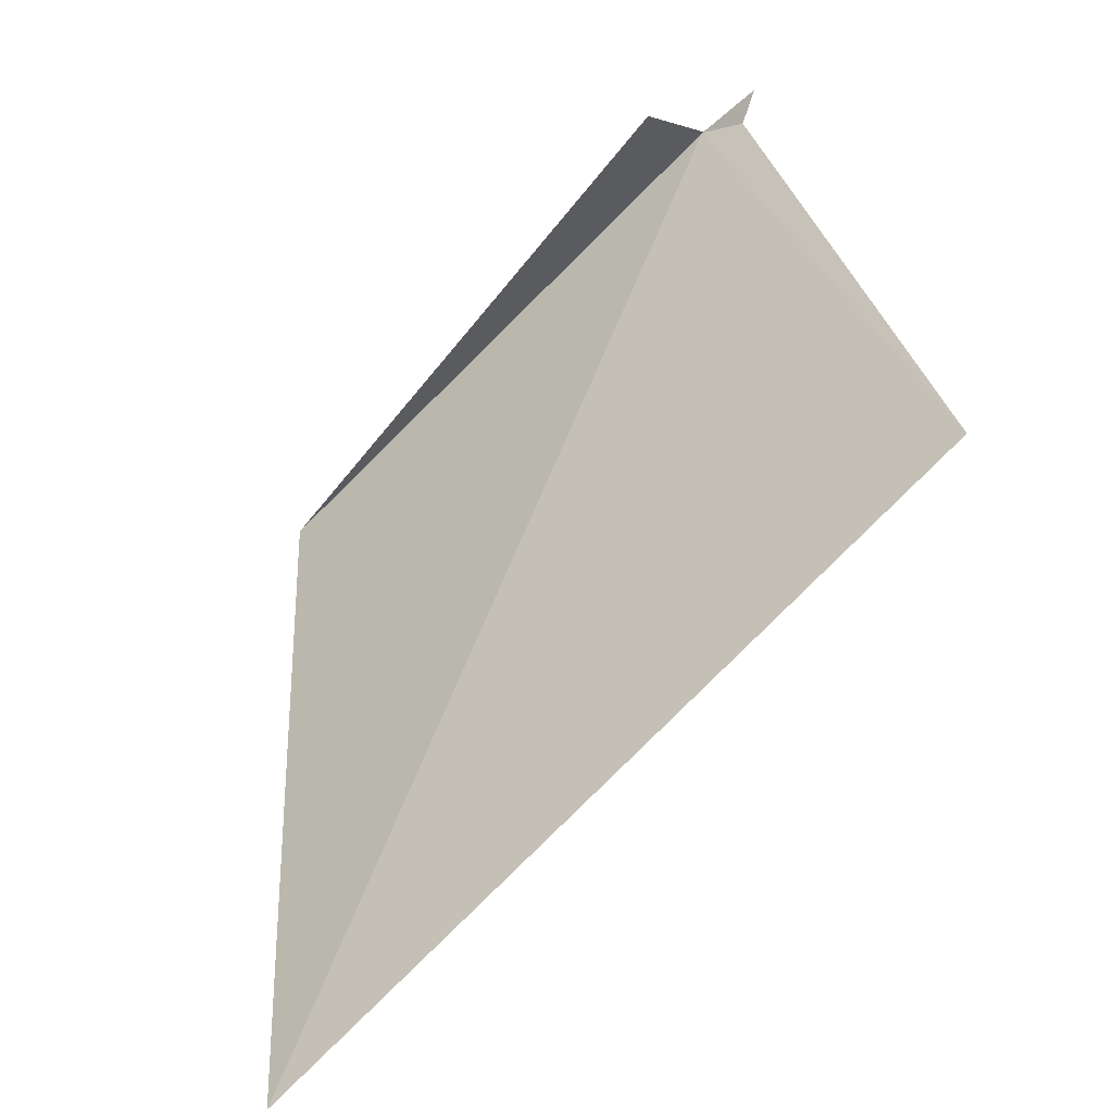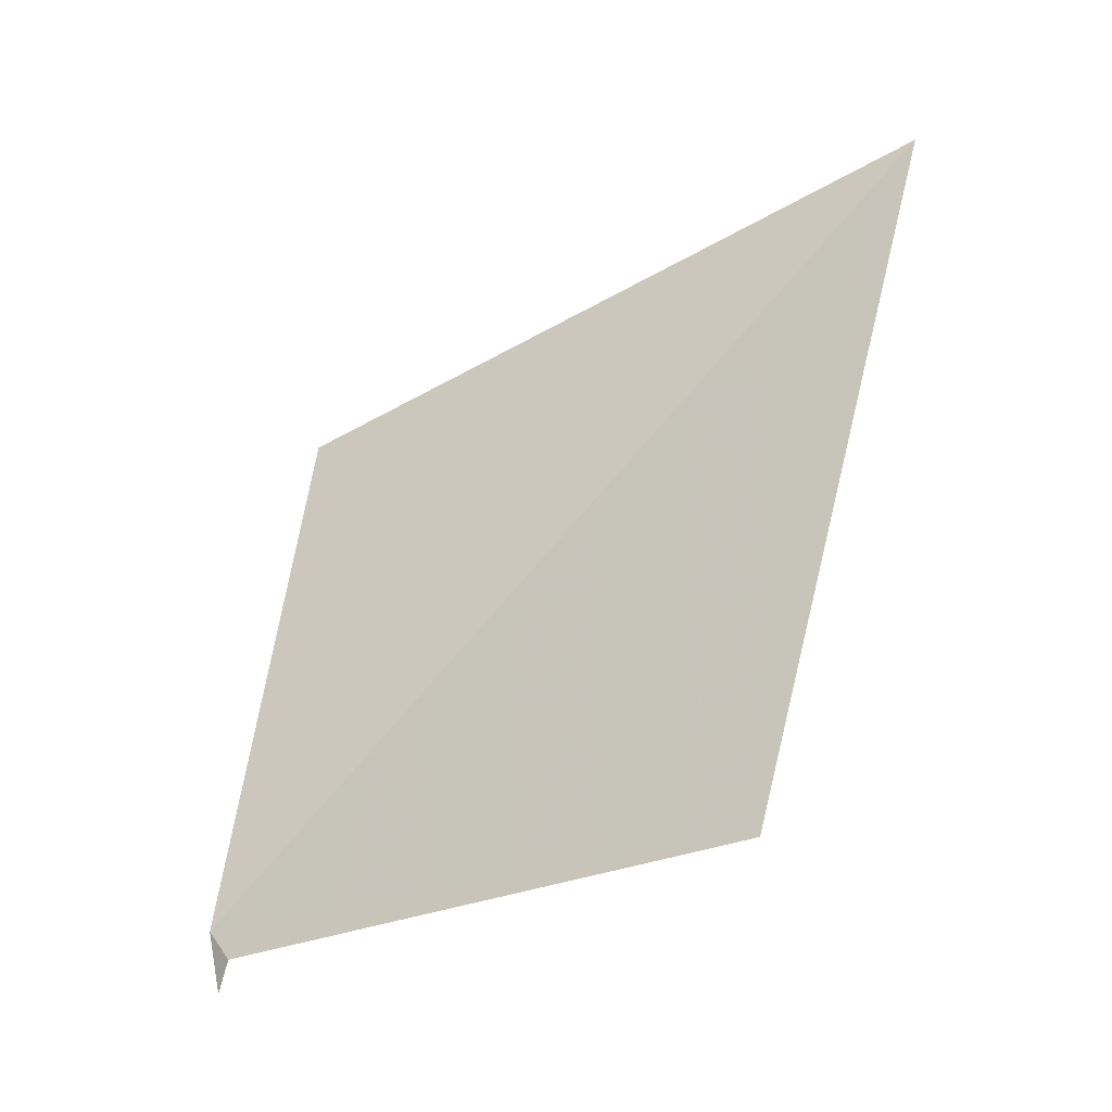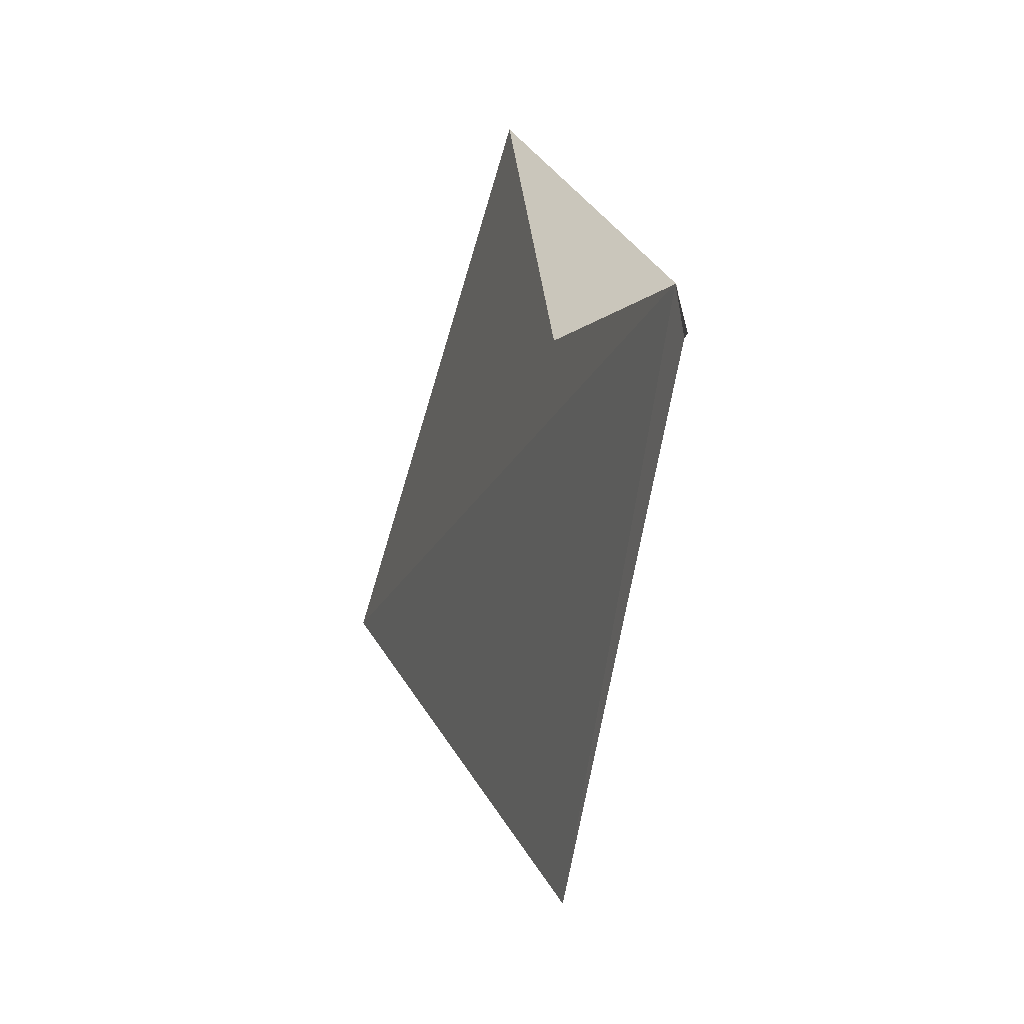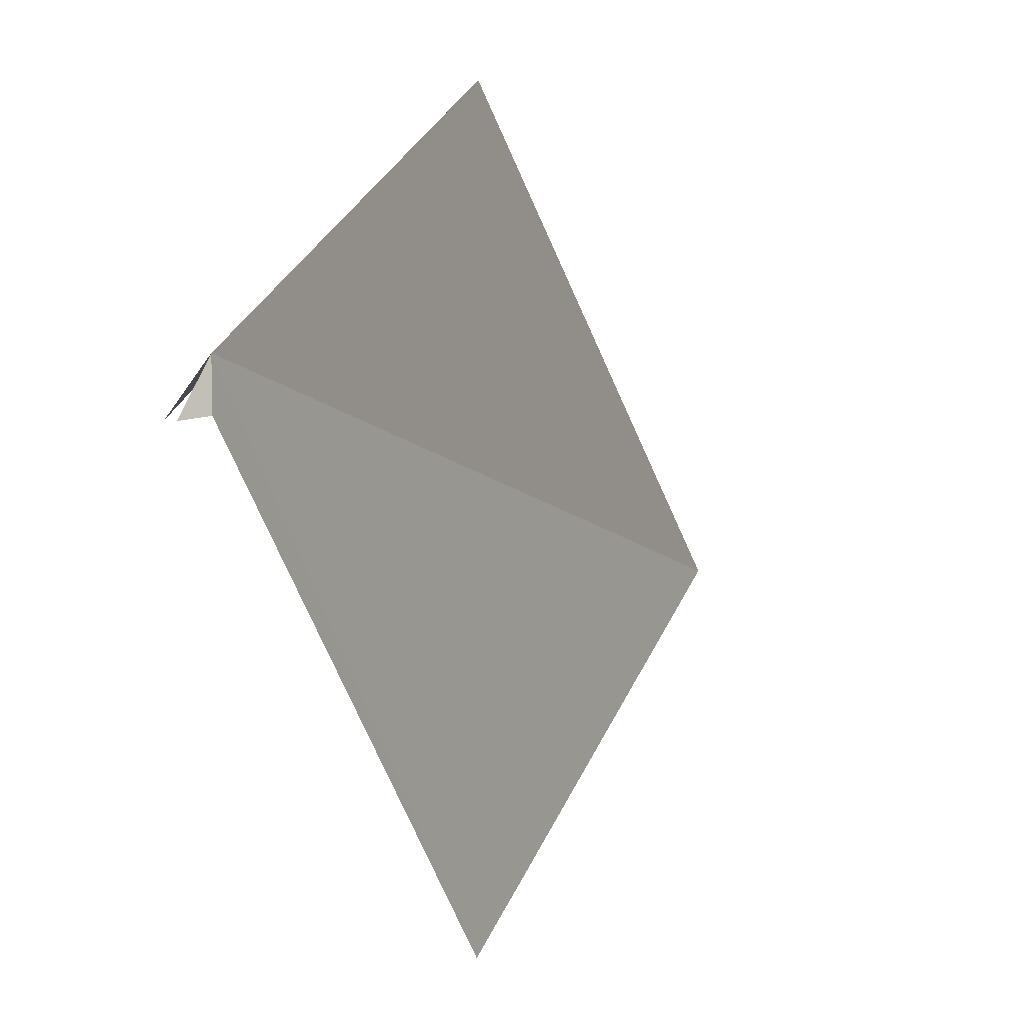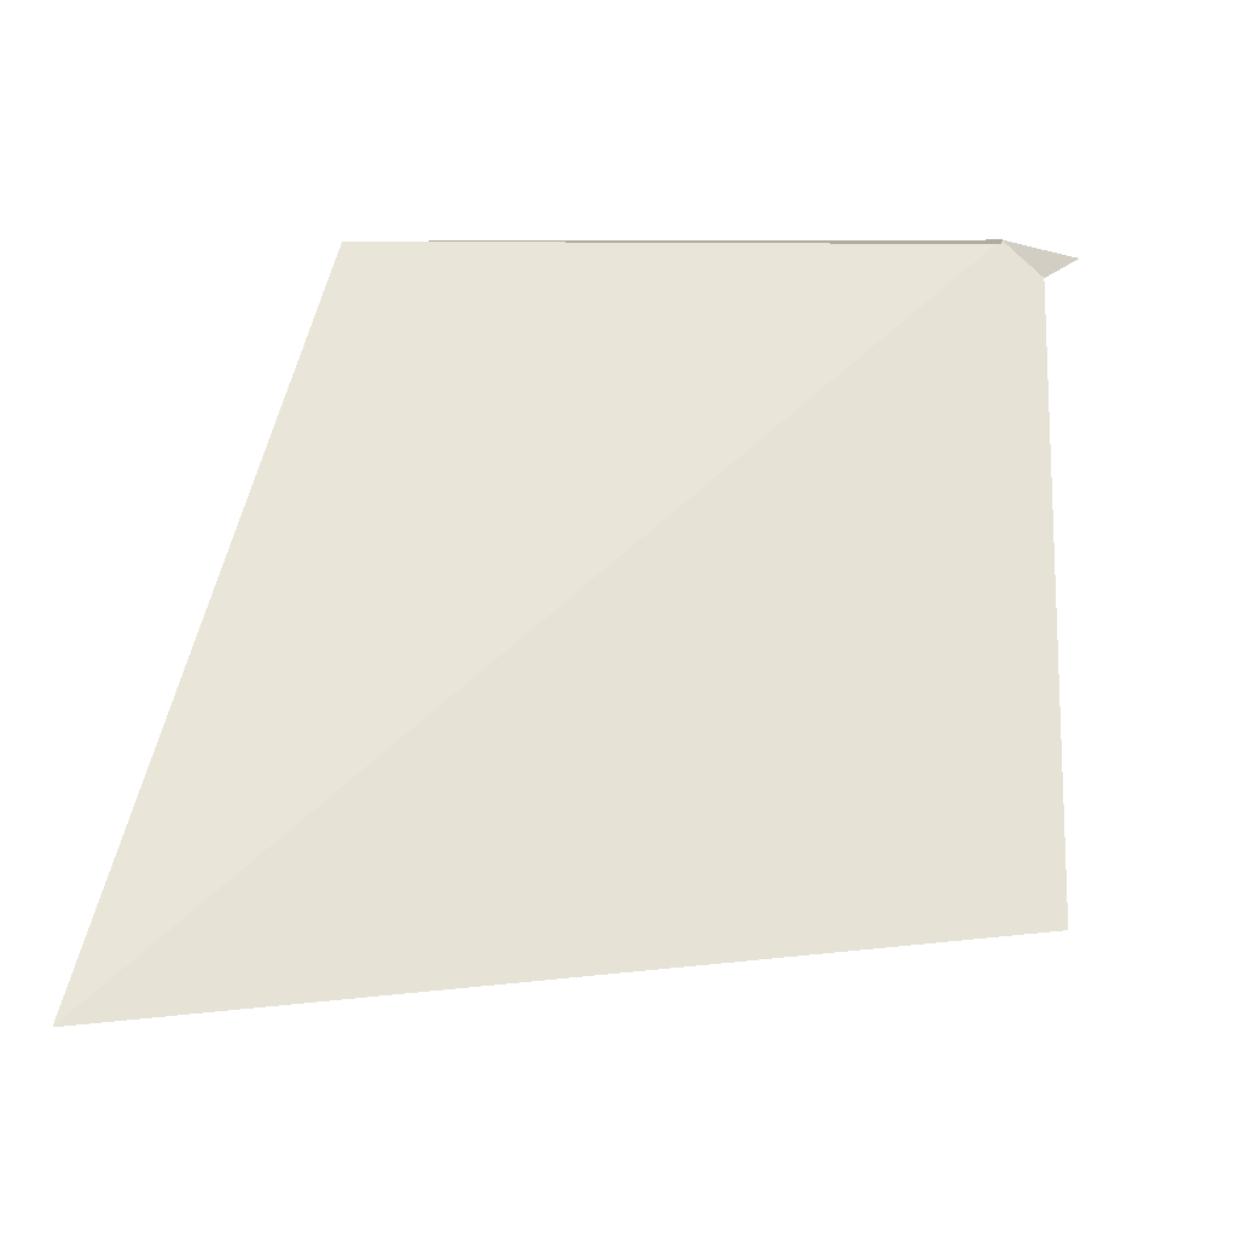
<metadata>
{"format":"obj","ext":"obj","renderer":"f3d","projection":"perspective","resolution":1024,"background":"white","views":[{"elev":-71.7,"azim":148.4,"up":"+Y"},{"elev":-17.0,"azim":-75.3,"up":"+Z"},{"elev":-69.0,"azim":150.9,"up":"+Z"},{"elev":38.6,"azim":-145.3,"up":"+Y"},{"elev":-47.1,"azim":100.8,"up":"+Y"}]}
</metadata>
<code>
v 22.22 1.748 114.5
v 23.7 -0.4229 114.6
v 25.34 0.7036 127.1
v 21.59 -14.93 131.8
v 22.21 1.754 114.5
v 21.66 1.035 113.8
v 17.07 -11.71 115.2
v 22.12 1.643 114.2
v 21.81 1.301 113
f 1 3 2
f 1 4 3
f 1 2 5
f 1 8 9
f 1 9 6
f 1 7 4
f 1 5 8
f 1 6 7

</code>
